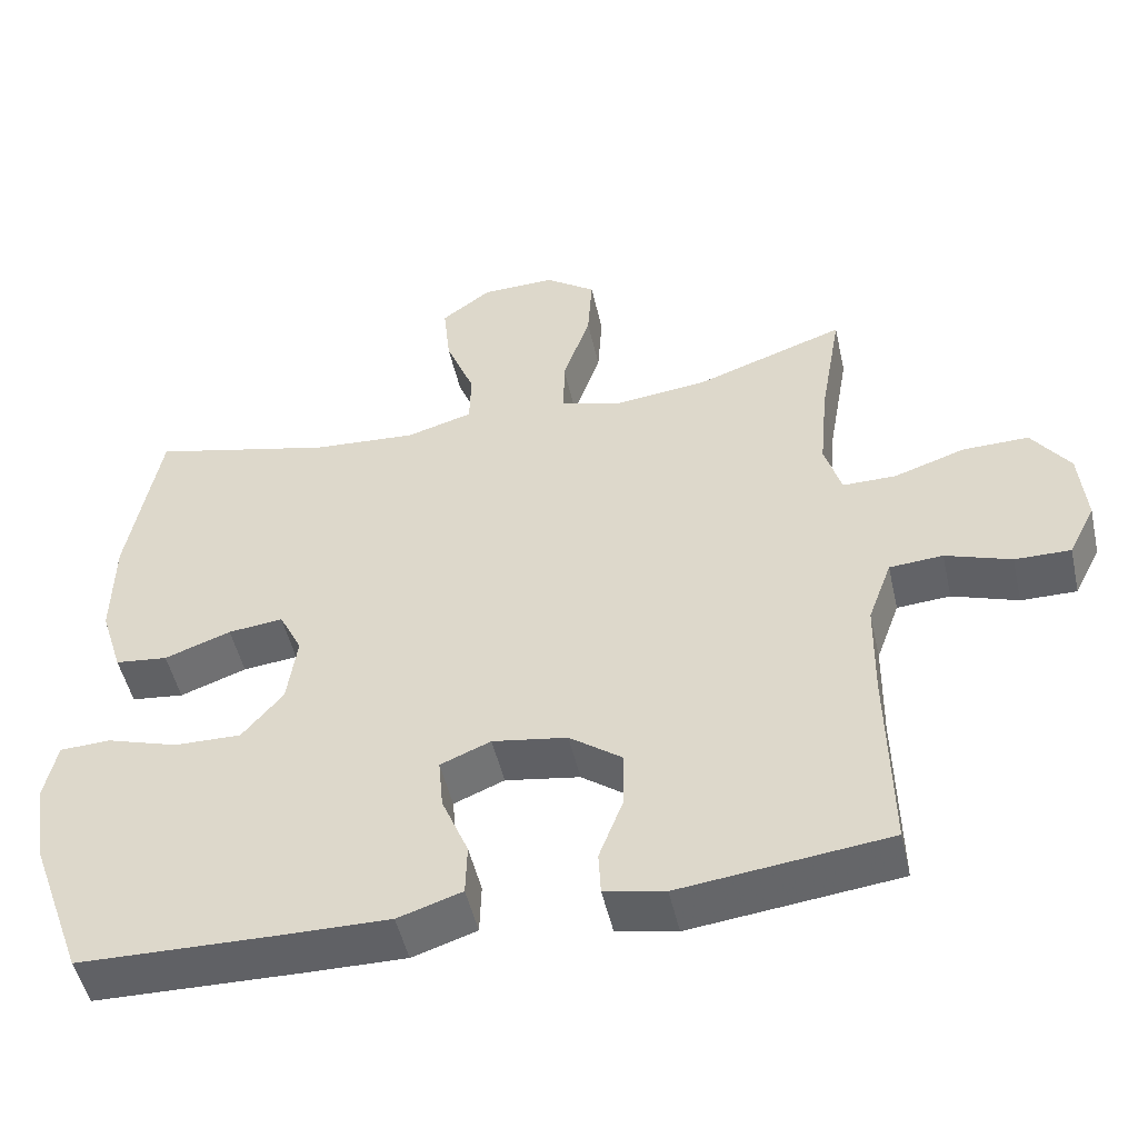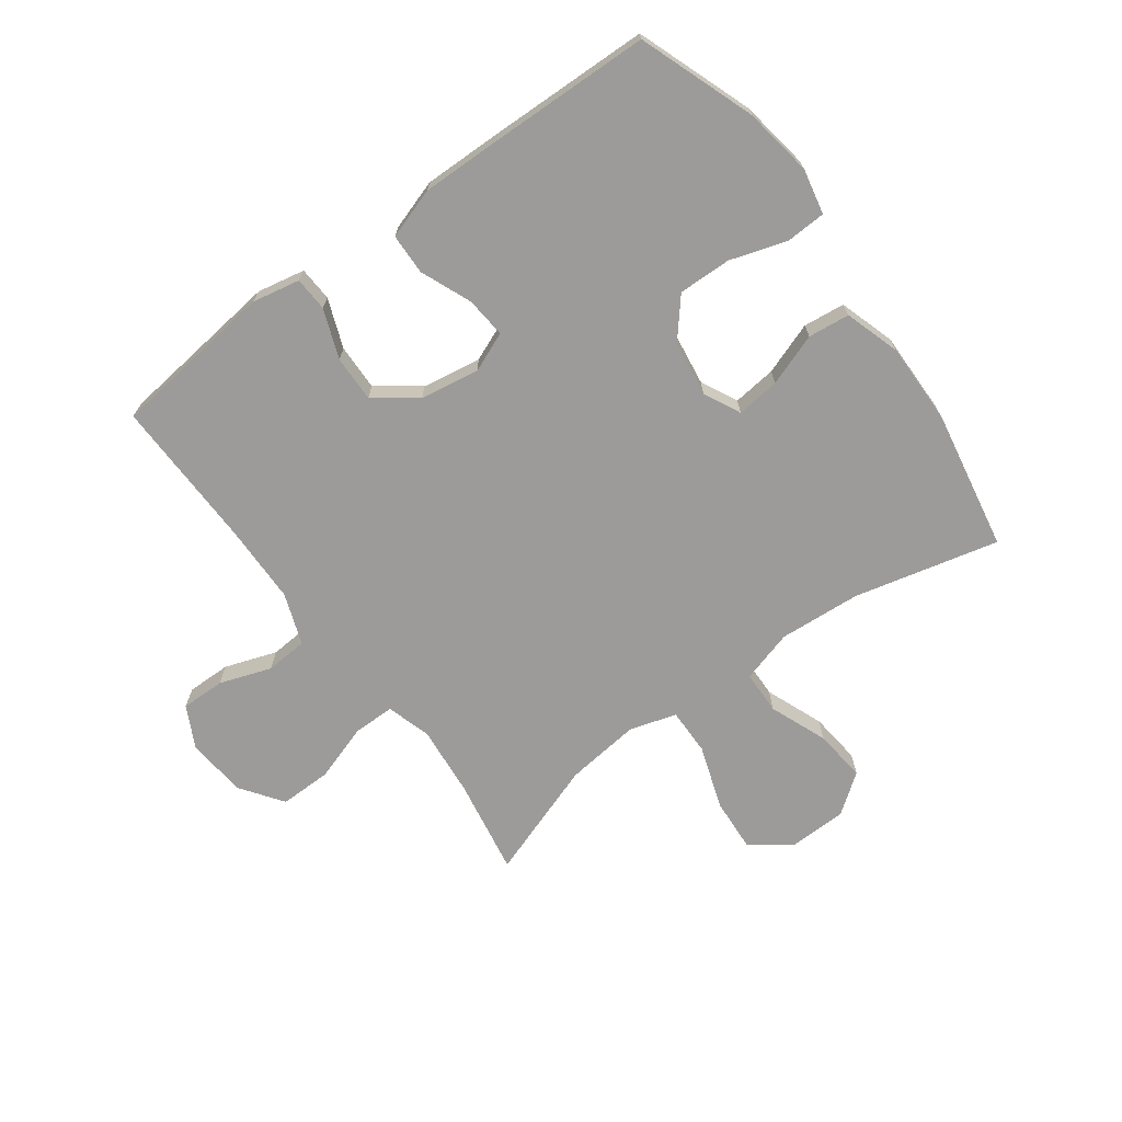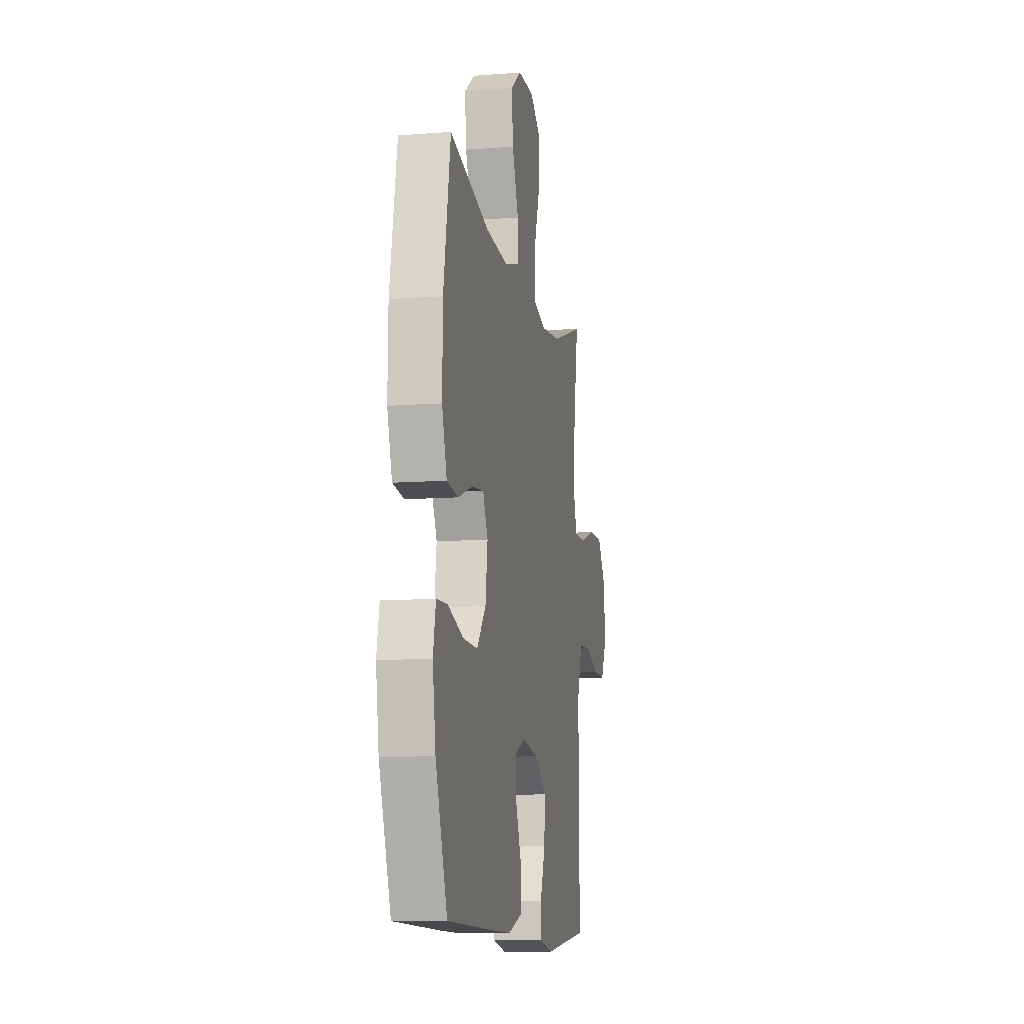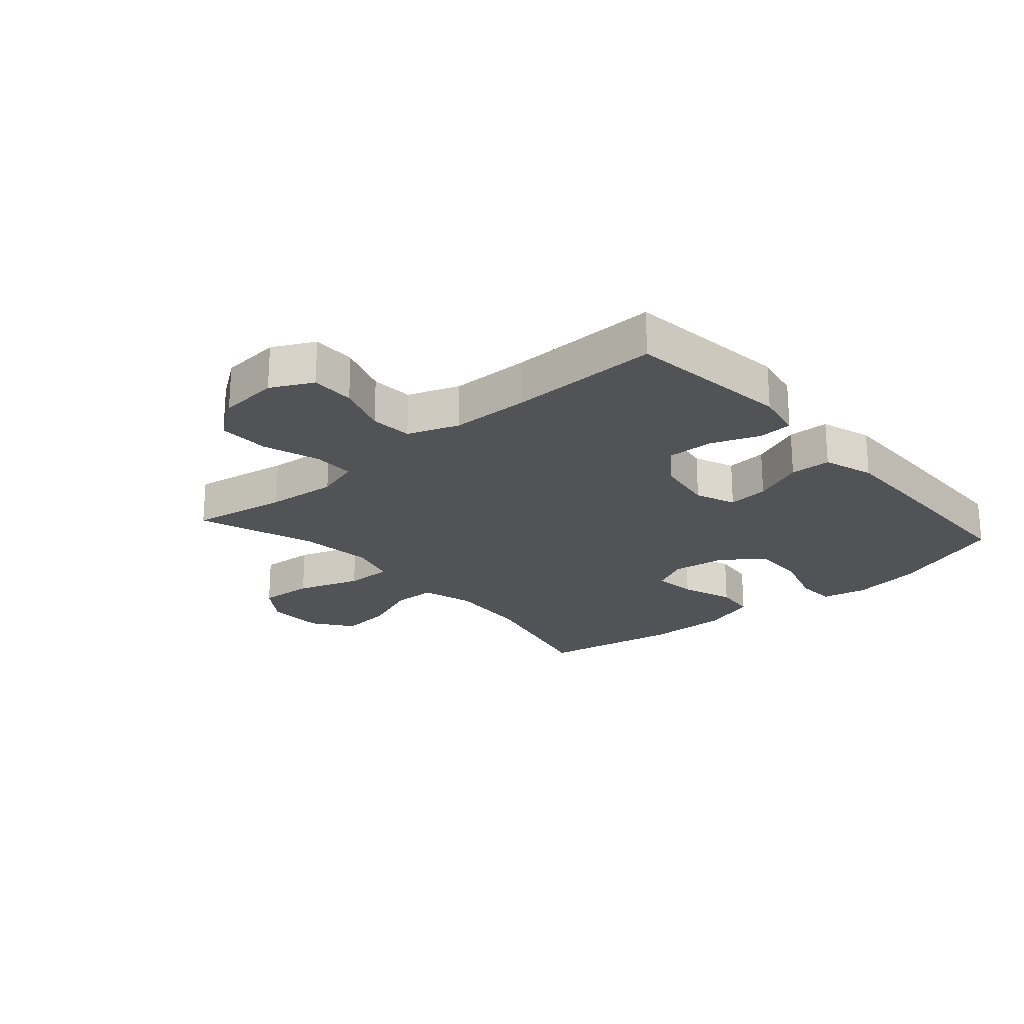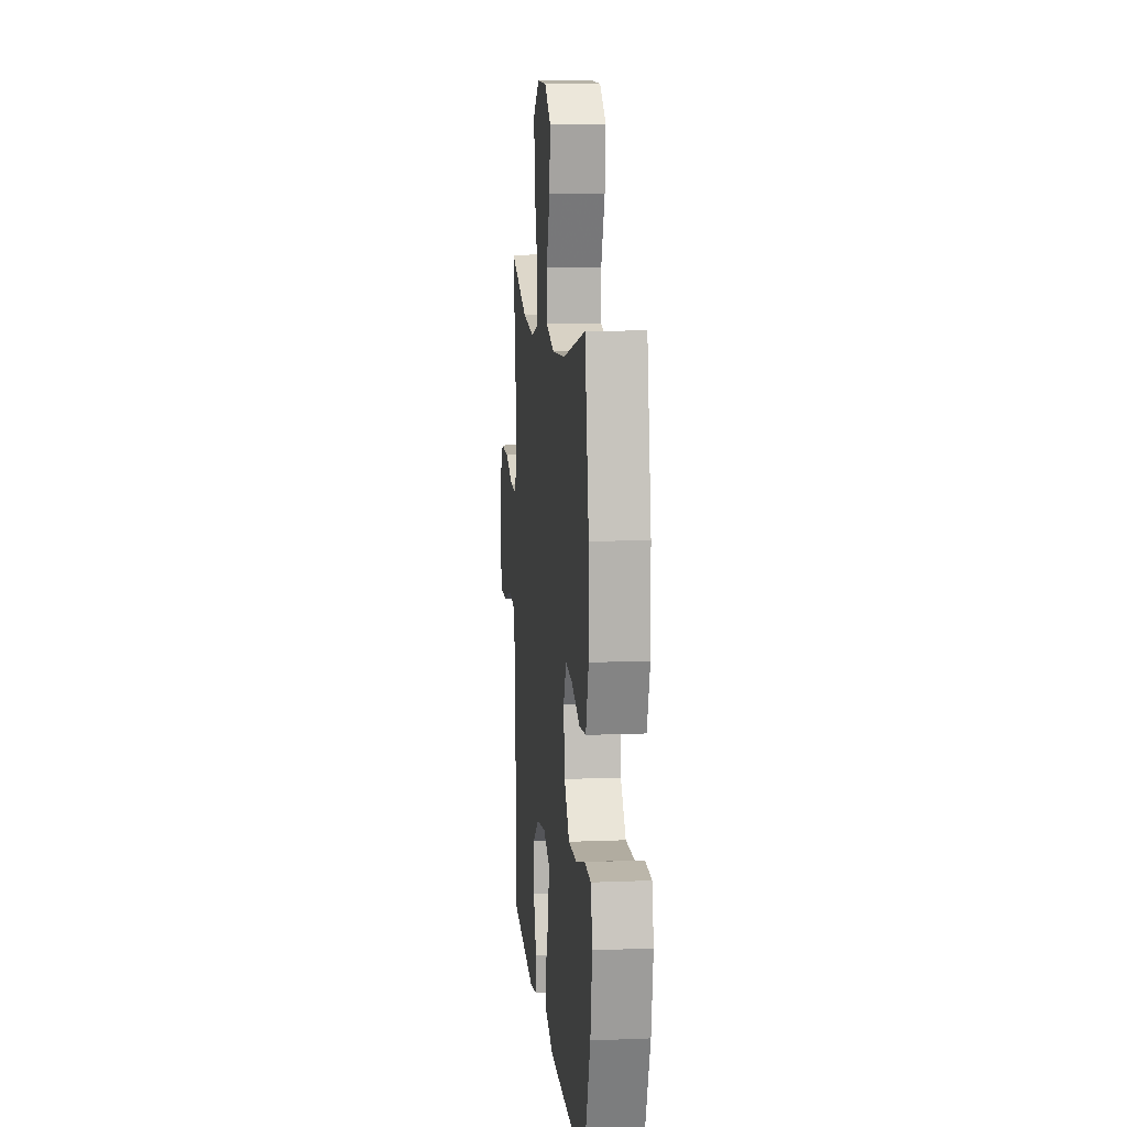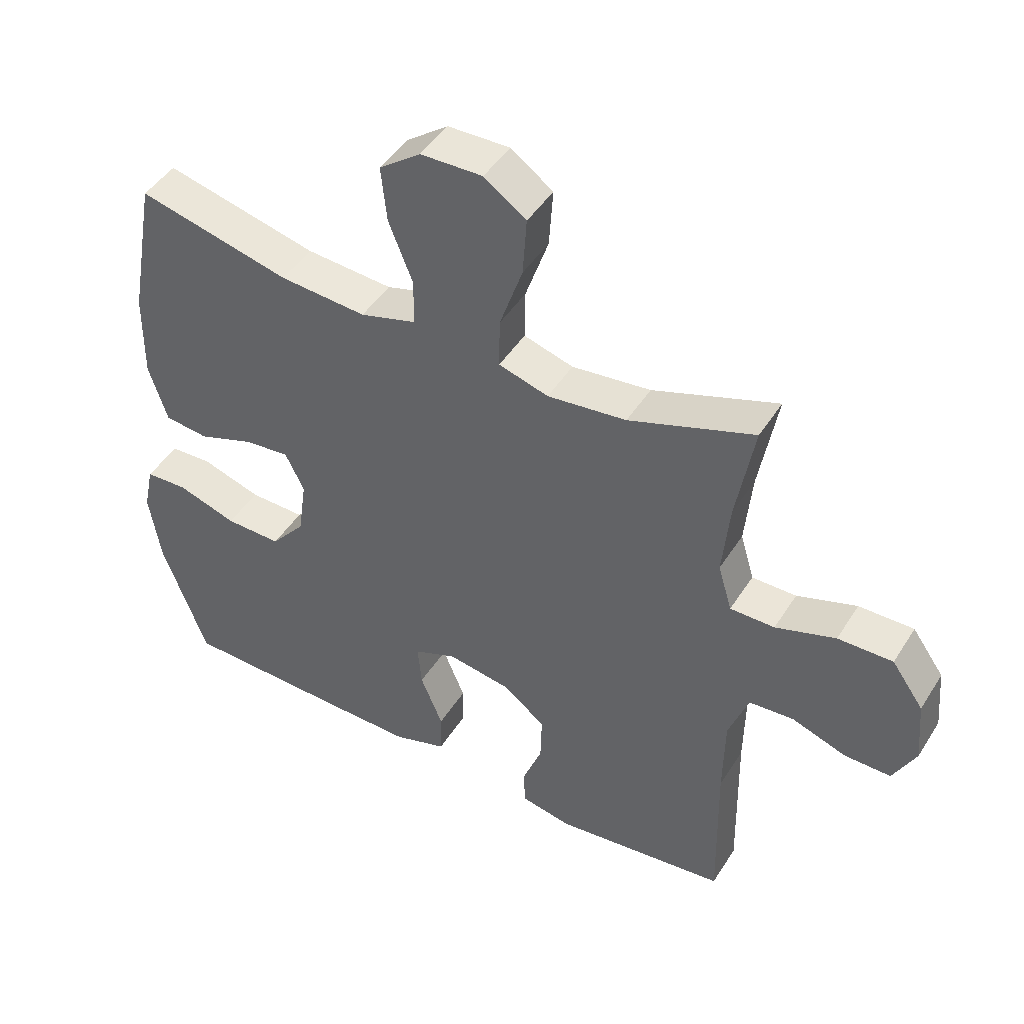
<metadata>
{"format":"obj","ext":"obj","renderer":"f3d","projection":"perspective","resolution":1024,"background":"white","views":[{"elev":-49.8,"azim":12.7,"up":"+Z"},{"elev":-69.7,"azim":-143.7,"up":"+Y"},{"elev":-10.6,"azim":-79.2,"up":"+Z"},{"elev":-22.3,"azim":131.2,"up":"+Y"},{"elev":11.4,"azim":-95.6,"up":"+Z"},{"elev":45.9,"azim":30.5,"up":"+Z"}]}
</metadata>
<code>
v 0.5 0.07 -0.5
v 0.227 0.07 -0.532
v 0.148 0.07 -0.516
v 0.145 0.07 -0.459
v 0.176 0.07 -0.378
v 0.178 0.07 -0.301
v 0.109 0.07 -0.25
v 0.011 0.07 -0.234
v -0.055 0.07 -0.261
v -0.049 0.07 -0.329
v -0.014 0.07 -0.414
v -0.016 0.07 -0.482
v -0.1 0.07 -0.509
v -0.229 0.07 -0.507
v -0.5 0.07 -0.5
v -0.57 0.07 -0.307
v -0.588 0.07 -0.192
v -0.572 0.07 -0.117
v -0.506 0.07 -0.114
v -0.412 0.07 -0.144
v -0.324 0.07 -0.146
v -0.27 0.07 -0.082
v -0.257 0.07 0.01
v -0.287 0.07 0.071
v -0.359 0.07 0.063
v -0.446 0.07 0.032
v -0.515 0.07 0.04
v -0.544 0.07 0.132
v -0.542 0.07 0.27
v -0.5 0.07 0.5
v -0.261 0.07 0.442
v -0.125 0.07 0.432
v -0.038 0.07 0.457
v -0.036 0.07 0.529
v -0.074 0.07 0.625
v -0.083 0.07 0.712
v -0.018 0.07 0.76
v 0.079 0.07 0.762
v 0.145 0.07 0.715
v 0.139 0.07 0.624
v 0.103 0.07 0.519
v 0.102 0.07 0.441
v 0.18 0.07 0.418
v 0.304 0.07 0.432
v 0.5 0.07 0.5
v 0.472 0.07 0.339
v 0.461 0.07 0.222
v 0.483 0.07 0.148
v 0.553 0.07 0.148
v 0.647 0.07 0.179
v 0.733 0.07 0.18
v 0.783 0.07 0.11
v 0.792 0.07 0.01
v 0.757 0.07 -0.059
v 0.684 0.07 -0.058
v 0.598 0.07 -0.028
v 0.528 0.07 -0.033
v 0.497 0.07 -0.118
v 0.495 0.07 -0.248
v 0.5 0 -0.5
v 0.227 0 -0.532
v 0.148 0 -0.516
v 0.145 0 -0.459
v 0.176 0 -0.378
v 0.178 0 -0.301
v 0.109 0 -0.25
v 0.011 0 -0.234
v -0.055 0 -0.261
v -0.049 0 -0.329
v -0.014 0 -0.414
v -0.016 0 -0.482
v -0.1 0 -0.509
v -0.229 0 -0.507
v -0.5 0 -0.5
v -0.57 0 -0.307
v -0.588 0 -0.192
v -0.572 0 -0.117
v -0.506 0 -0.114
v -0.412 0 -0.144
v -0.324 0 -0.146
v -0.27 0 -0.082
v -0.257 0 0.01
v -0.287 0 0.071
v -0.359 0 0.063
v -0.446 0 0.032
v -0.515 0 0.04
v -0.544 0 0.132
v -0.542 0 0.27
v -0.5 0 0.5
v -0.261 0 0.442
v -0.125 0 0.432
v -0.038 0 0.457
v -0.036 0 0.529
v -0.074 0 0.625
v -0.083 0 0.712
v -0.018 0 0.76
v 0.079 0 0.762
v 0.145 0 0.715
v 0.139 0 0.624
v 0.103 0 0.519
v 0.102 0 0.441
v 0.18 0 0.418
v 0.304 0 0.432
v 0.5 0 0.5
v 0.472 0 0.339
v 0.461 0 0.222
v 0.483 0 0.148
v 0.553 0 0.148
v 0.647 0 0.179
v 0.733 0 0.18
v 0.783 0 0.11
v 0.792 0 0.01
v 0.757 0 -0.059
v 0.684 0 -0.058
v 0.598 0 -0.028
v 0.528 0 -0.033
v 0.497 0 -0.118
v 0.495 0 -0.248
f 53 54 55 56
f 53 56 57
f 52 53 57
f 49 50 51 52
f 48 49 52 57
f 47 48 57 58
f 44 45 46
f 43 44 46 47
f 42 43 47 58
f 38 39 40 41
f 38 41 42
f 37 38 42
f 34 35 36 37
f 33 34 37 42
f 32 33 42 58
f 28 29 30 31
f 25 26 27 28
f 24 25 28 31
f 23 24 31 32
f 17 18 19 20
f 17 20 21
f 16 17 21
f 15 16 21
f 14 15 21 22
f 10 11 12 13
f 9 10 13 14
f 2 3 4 5
f 59 1 2 5
f 59 5 6
f 58 59 6 7
f 32 58 7 8
f 23 32 8 9
f 9 14 22 23
f 115 114 113 112
f 116 115 112
f 116 112 111
f 111 110 109 108
f 116 111 108 107
f 117 116 107 106
f 105 104 103
f 106 105 103 102
f 117 106 102 101
f 100 99 98 97
f 101 100 97
f 101 97 96
f 96 95 94 93
f 101 96 93 92
f 117 101 92 91
f 90 89 88 87
f 87 86 85 84
f 90 87 84 83
f 91 90 83 82
f 79 78 77 76
f 80 79 76
f 80 76 75
f 80 75 74
f 81 80 74 73
f 72 71 70 69
f 73 72 69 68
f 64 63 62 61
f 64 61 60 118
f 65 64 118
f 66 65 118 117
f 67 66 117 91
f 68 67 91 82
f 82 81 73 68
f 1 60 61 2
f 2 61 62 3
f 3 62 63 4
f 4 63 64 5
f 5 64 65 6
f 6 65 66 7
f 7 66 67 8
f 8 67 68 9
f 9 68 69 10
f 10 69 70 11
f 11 70 71 12
f 12 71 72 13
f 13 72 73 14
f 14 73 74 15
f 15 74 75 16
f 16 75 76 17
f 17 76 77 18
f 18 77 78 19
f 19 78 79 20
f 20 79 80 21
f 21 80 81 22
f 22 81 82 23
f 23 82 83 24
f 24 83 84 25
f 25 84 85 26
f 26 85 86 27
f 27 86 87 28
f 28 87 88 29
f 29 88 89 30
f 30 89 90 31
f 31 90 91 32
f 32 91 92 33
f 33 92 93 34
f 34 93 94 35
f 35 94 95 36
f 36 95 96 37
f 37 96 97 38
f 38 97 98 39
f 39 98 99 40
f 40 99 100 41
f 41 100 101 42
f 42 101 102 43
f 43 102 103 44
f 44 103 104 45
f 45 104 105 46
f 46 105 106 47
f 47 106 107 48
f 48 107 108 49
f 49 108 109 50
f 50 109 110 51
f 51 110 111 52
f 52 111 112 53
f 53 112 113 54
f 54 113 114 55
f 55 114 115 56
f 56 115 116 57
f 57 116 117 58
f 58 117 118 59
f 59 118 60 1

</code>
